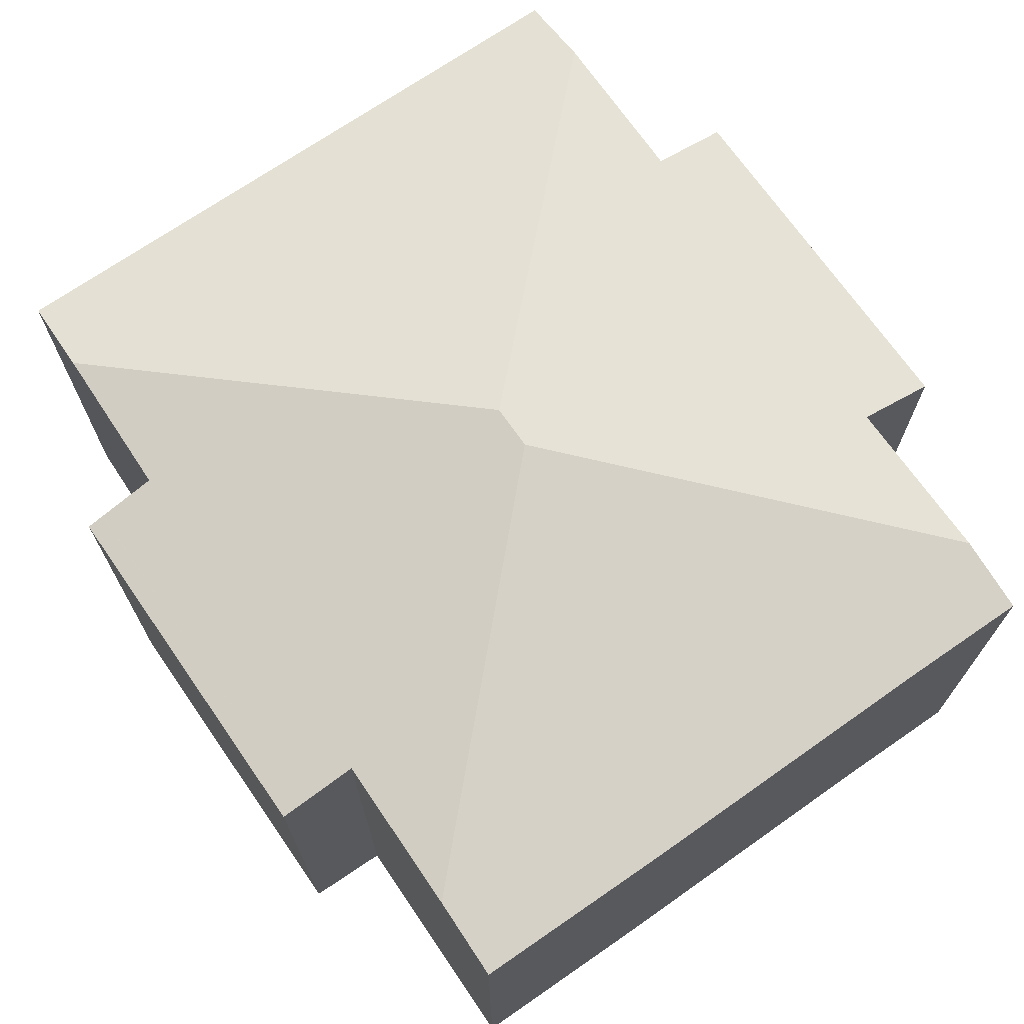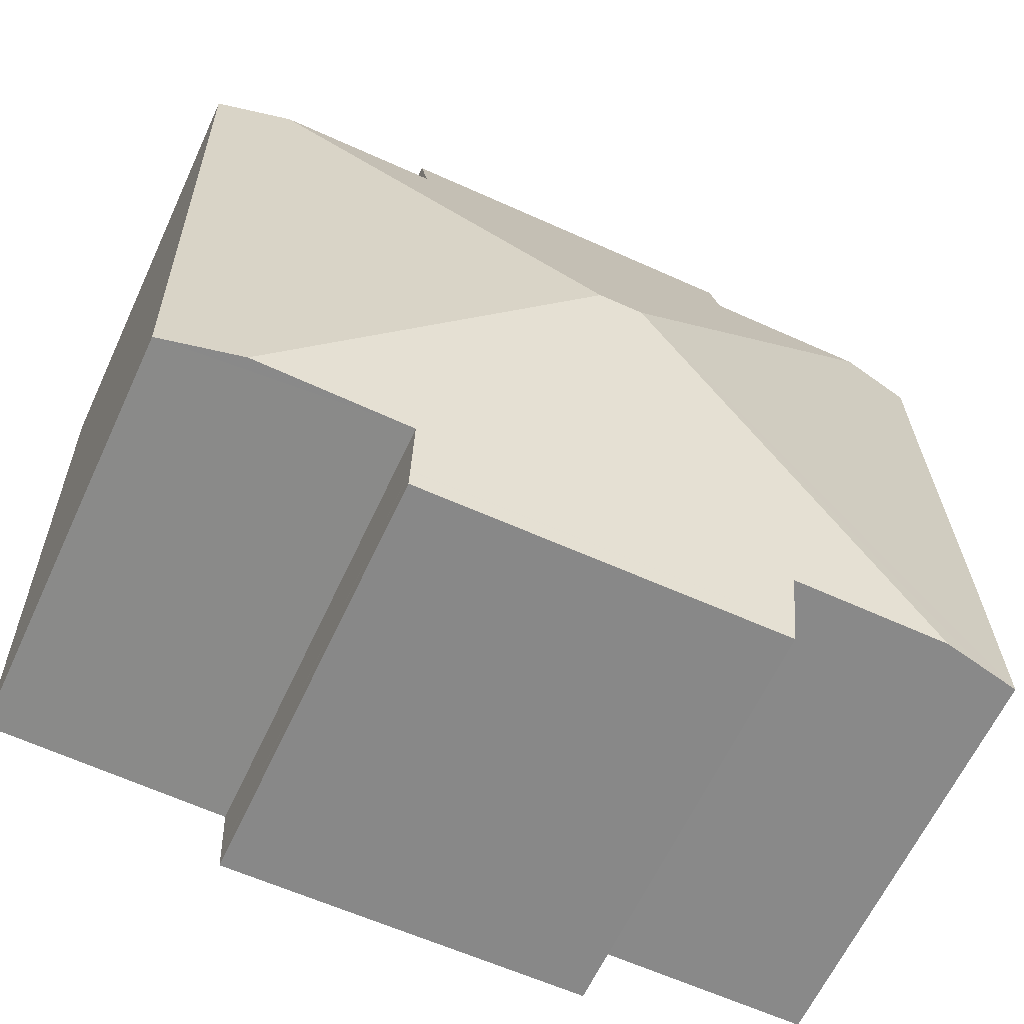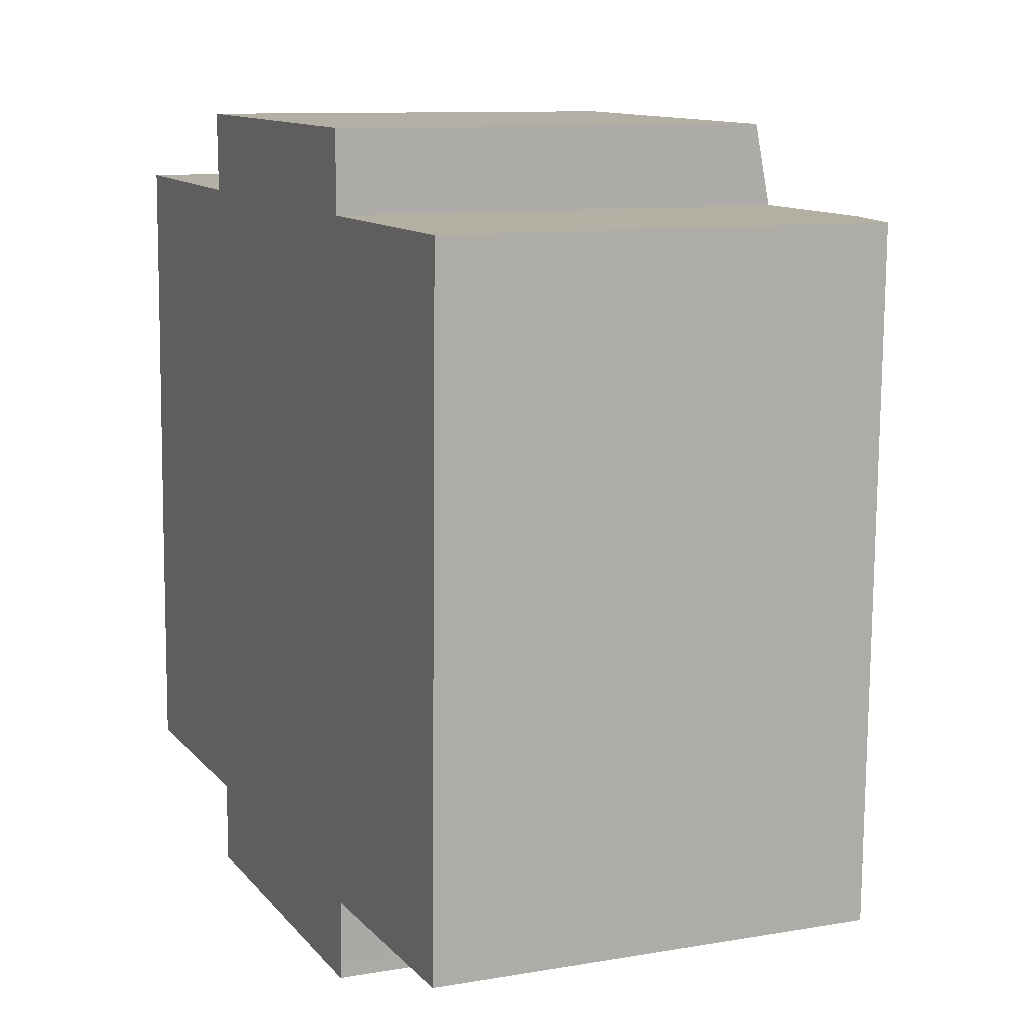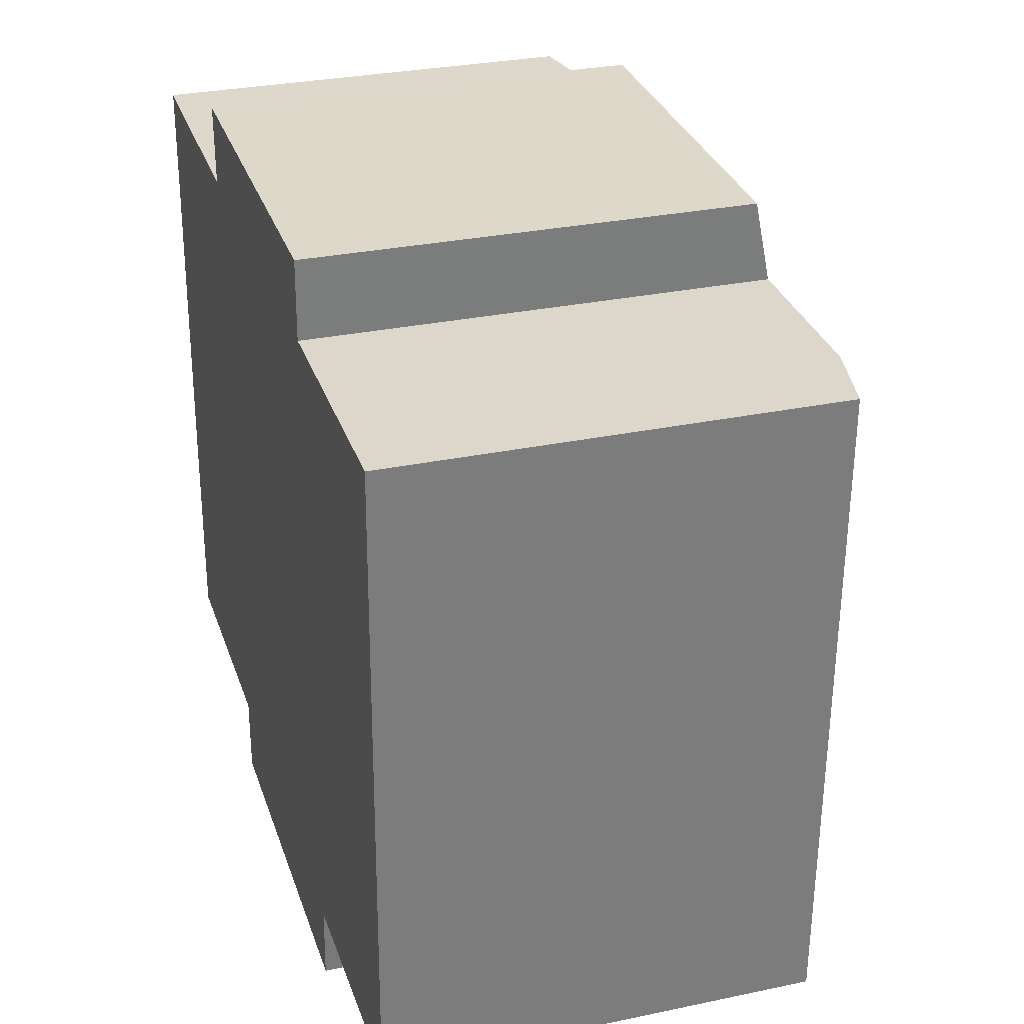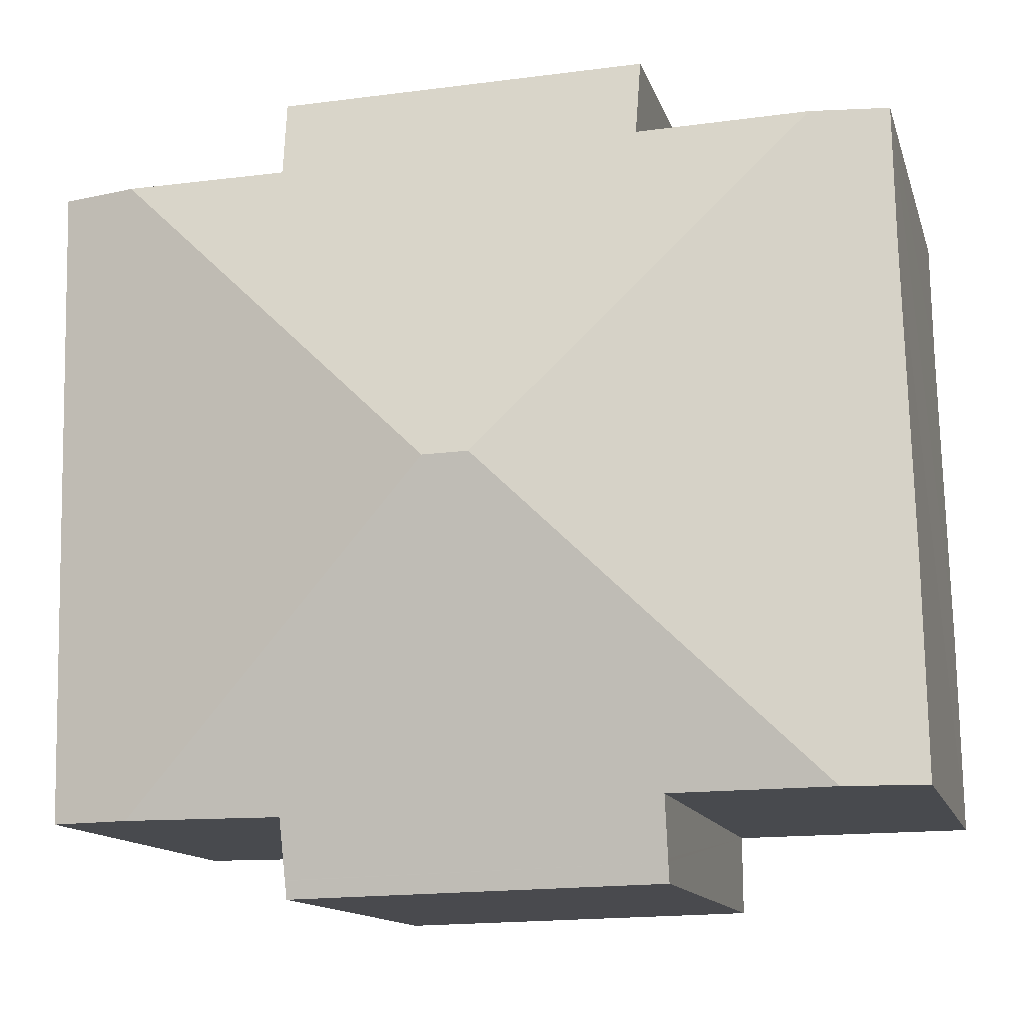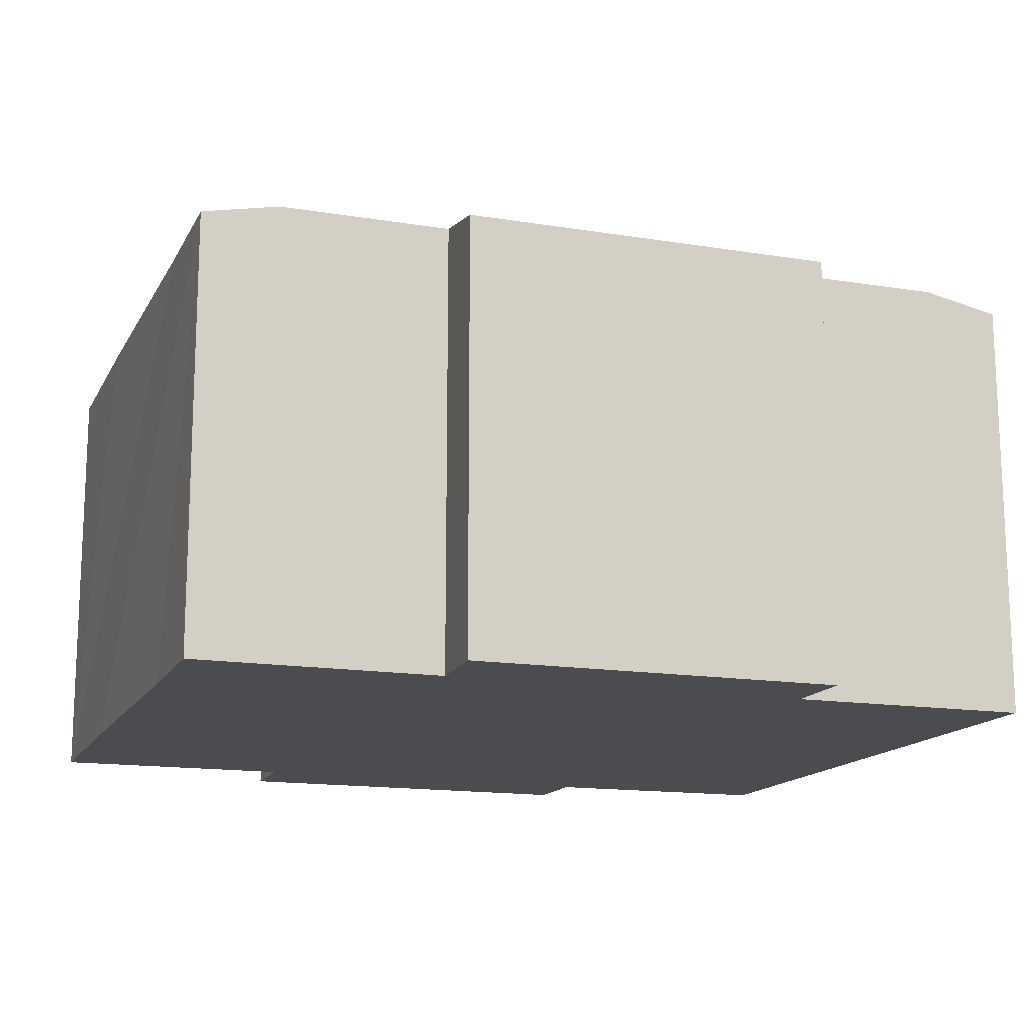
<metadata>
{"format":"obj","ext":"obj","renderer":"f3d","projection":"perspective","resolution":1024,"background":"white","views":[{"elev":70.3,"azim":-123.6,"up":"+Y"},{"elev":-63.3,"azim":155.1,"up":"+Z"},{"elev":10.3,"azim":66.6,"up":"+Z"},{"elev":29.9,"azim":72.9,"up":"+Z"},{"elev":-13.1,"azim":-165.6,"up":"+Z"},{"elev":-15.0,"azim":-18.2,"up":"+Y"}]}
</metadata>
<code>
v  4.653 8.306 -1.618
v  11.82 8.371 -1.441
v  11.81 8.302 -1.776
v  4.655 8.382 -1.247
v  7.937 9.904 6.096
v  4.661 8.627 -0.057
v  1.562 8.622 -0.019
v  11.82 8.374 -1.425
v  11.87 8.607 -0.29
v  14.92 8.621 -0.285
v  8.818 9.904 6.079
v  4.655 8.396 -1.179
v  0.829 8.472 -0.01
v  0 8.301 5.083e-16
v  0.069 8.297 3.988
v  0.238 8.304 10.06
v  1.751 8.603 12.54
v  0.281 8.301 12.58
v  12.13 8.297 13.84
v  5.031 8.608 12.46
v  4.992 8.298 13.97
v  12.1 8.607 12.33
v  15.29 8.603 12.28
v  16.5 8.297 -0.282
v  16.78 8.297 12.26
v  0 0 0
v  0.069 -2.442e-16 3.988
v  0.238 -6.158e-16 10.06
v  0.281 -7.704e-16 12.58
v  5.031 -7.63e-16 12.46
v  4.992 -8.555e-16 13.97
v  4.661 3.49e-18 -0.057
v  4.655 7.636e-17 -1.247
v  4.653 9.907e-17 -1.618
v  4.655 7.219e-17 -1.179
v  1.751 -7.681e-16 12.54
v  12.13 -8.471e-16 13.84
v  12.1 -7.548e-16 12.33
v  16.78 -7.51e-16 12.26
v  15.29 -7.522e-16 12.28
v  16.5 1.727e-17 -0.282
v  11.87 1.776e-17 -0.29
v  11.82 8.726e-17 -1.425
v  11.82 8.824e-17 -1.441
v  11.81 1.087e-16 -1.776
v  14.92 1.745e-17 -0.285
v  0.829 6.123e-19 -0.01
v  1.562 1.163e-18 -0.019
g defaultobject
f 1 2 3
f 2 1 4
f 5 6 7
f 6 5 8
f 8 5 9
f 9 5 10
f 10 5 11
f 12 8 4
f 8 12 6
f 4 8 2
f 13 5 7
f 5 13 14
f 5 14 15
f 5 15 16
f 5 16 17
f 17 16 18
f 19 20 21
f 20 19 5
f 5 19 11
f 11 19 22
f 11 22 23
f 5 17 20
f 24 23 25
f 23 24 11
f 11 24 10
f 26 15 14
f 15 26 16
f 16 26 27
f 16 27 18
f 18 27 28
f 18 28 29
f 30 21 20
f 21 30 31
f 12 32 6
f 32 12 4
f 32 4 1
f 32 1 33
f 33 1 34
f 32 33 35
f 18 20 17
f 20 18 29
f 20 29 30
f 30 29 36
f 31 19 21
f 19 31 37
f 38 23 22
f 23 38 25
f 25 38 39
f 39 38 40
f 19 38 22
f 38 19 37
f 39 24 25
f 24 39 41
f 42 8 9
f 8 42 43
f 43 2 8
f 2 43 44
f 44 3 2
f 3 44 45
f 24 9 10
f 9 24 41
f 9 41 42
f 42 41 46
f 3 34 1
f 34 3 45
f 32 7 6
f 7 32 13
f 13 32 14
f 14 32 26
f 26 32 47
f 47 32 48
f 44 34 45
f 34 44 33
f 33 44 43
f 33 43 42
f 33 42 35
f 35 42 32
f 32 42 46
f 32 46 41
f 47 27 26
f 27 47 48
f 27 48 32
f 27 32 41
f 27 41 39
f 27 39 28
f 28 39 40
f 28 40 38
f 28 38 30
f 38 31 30
f 31 38 37
f 30 29 28
f 29 30 36

</code>
